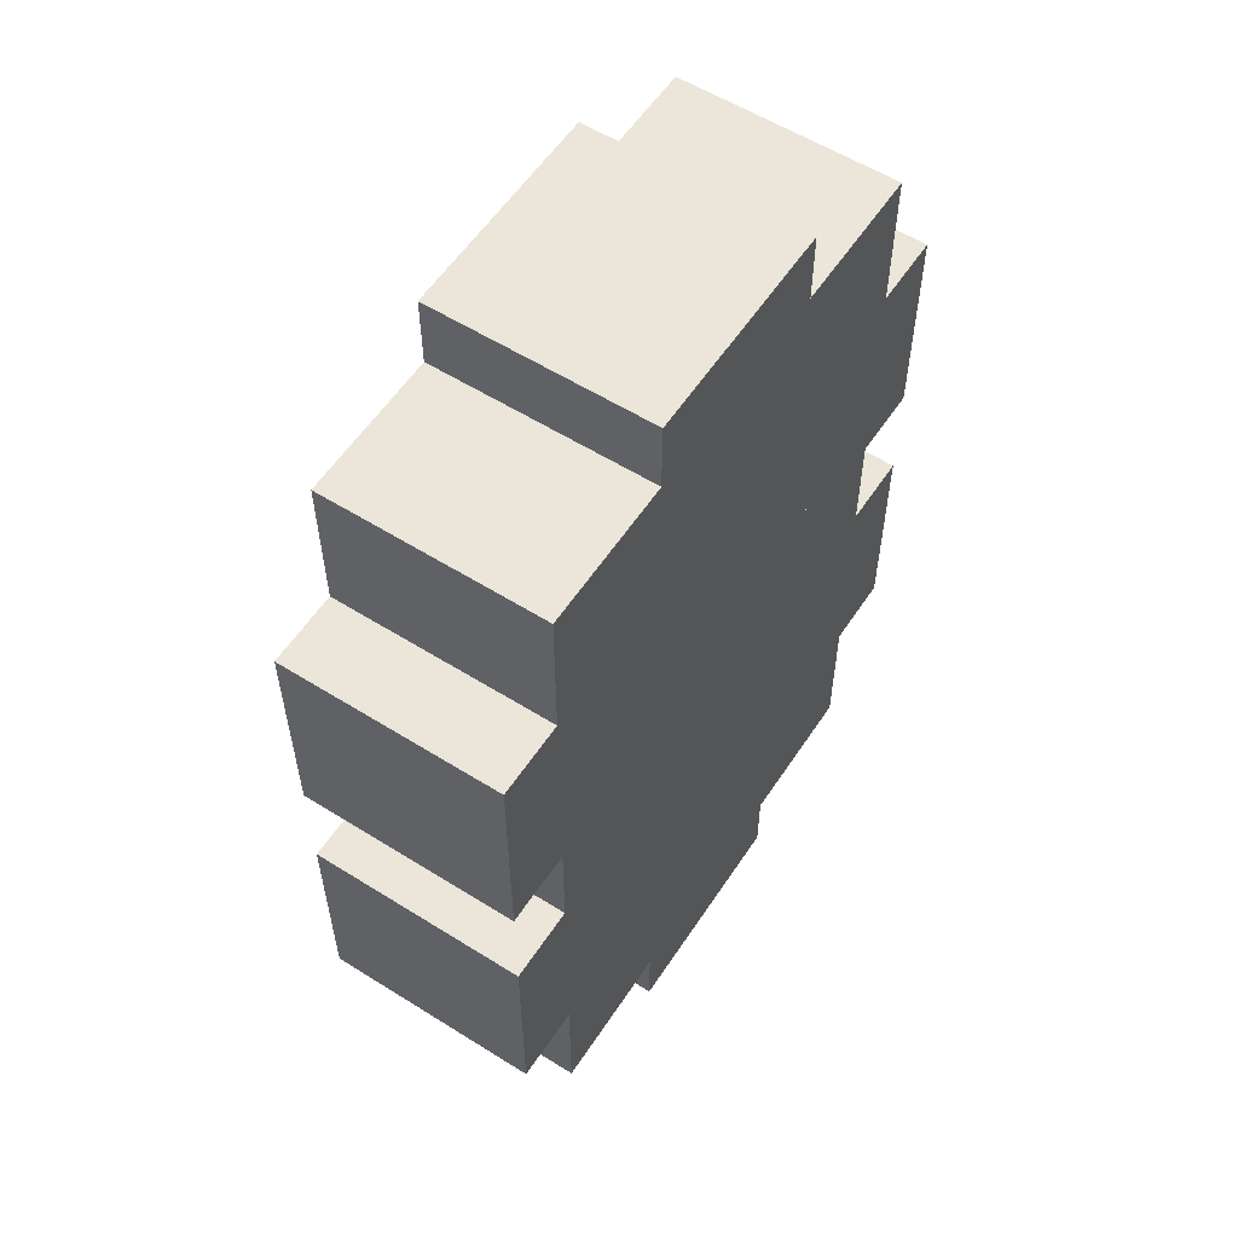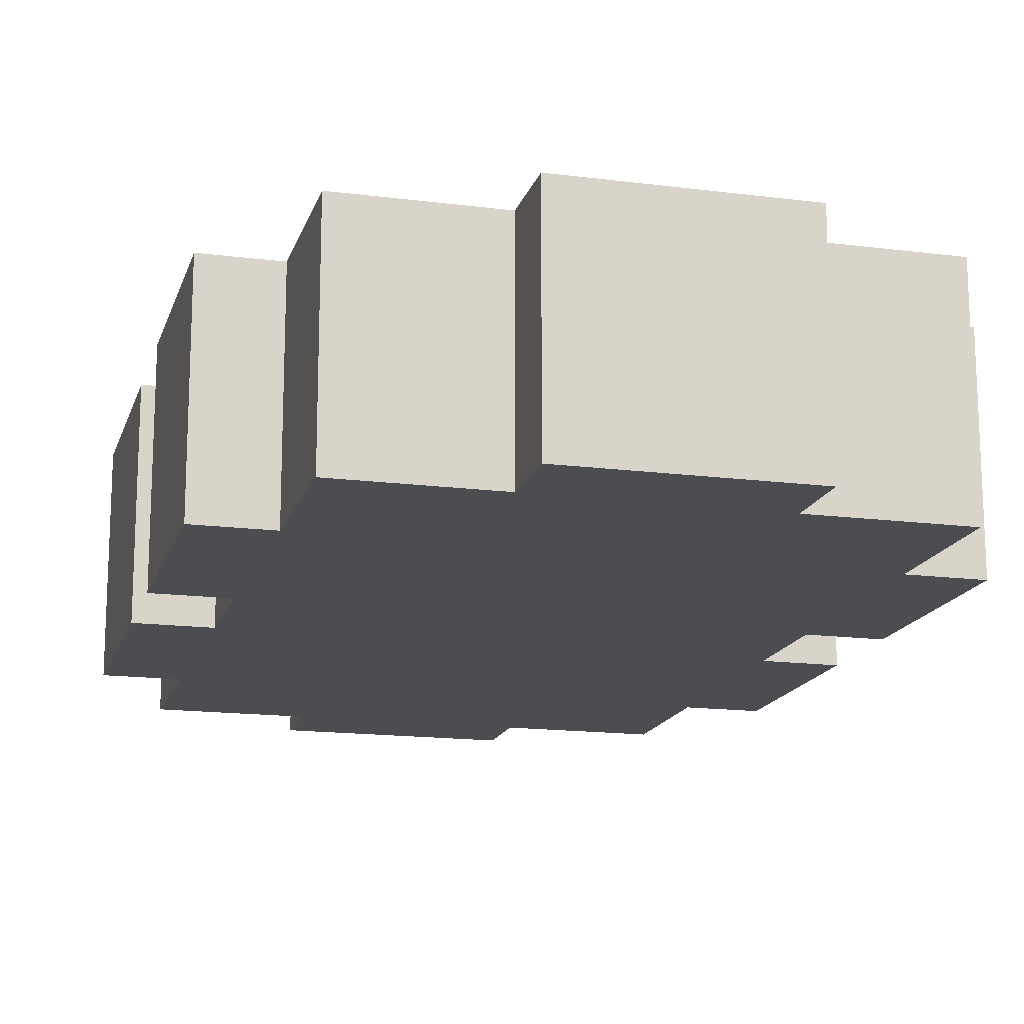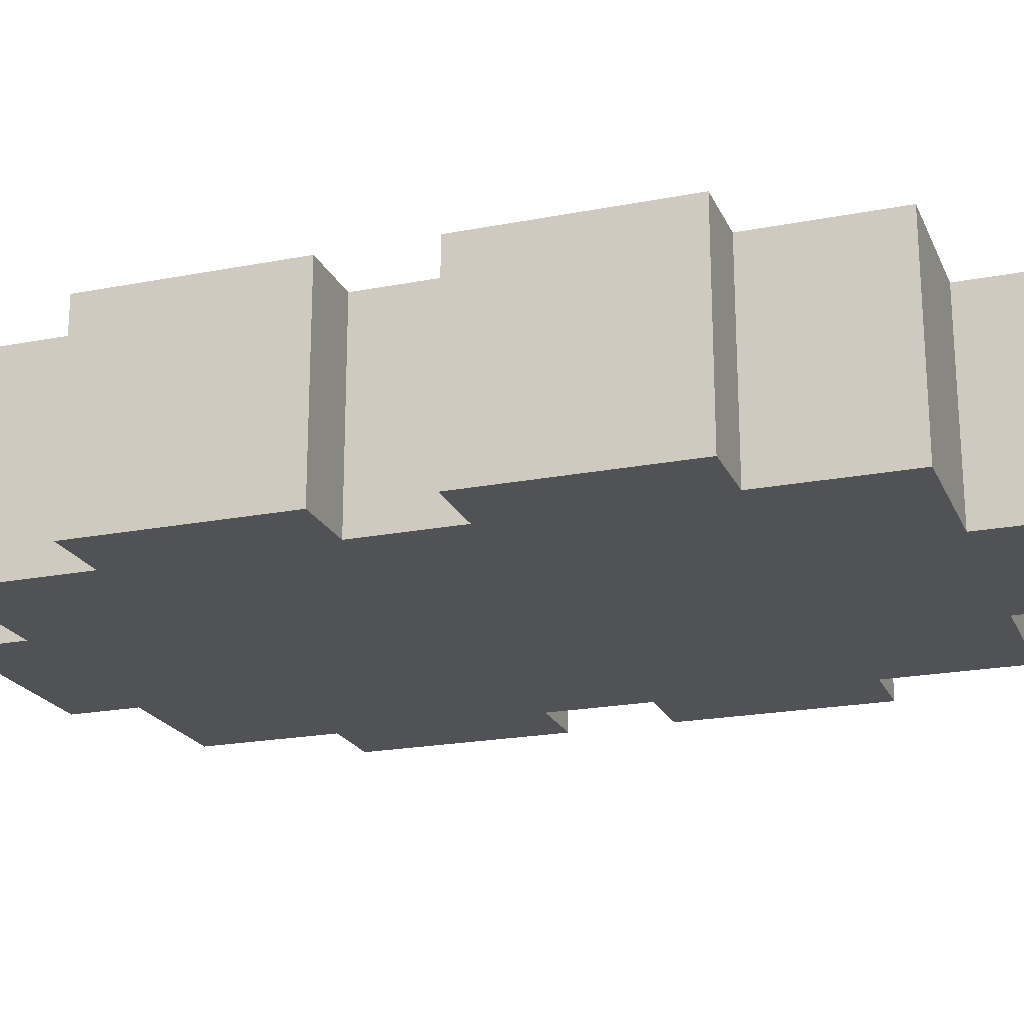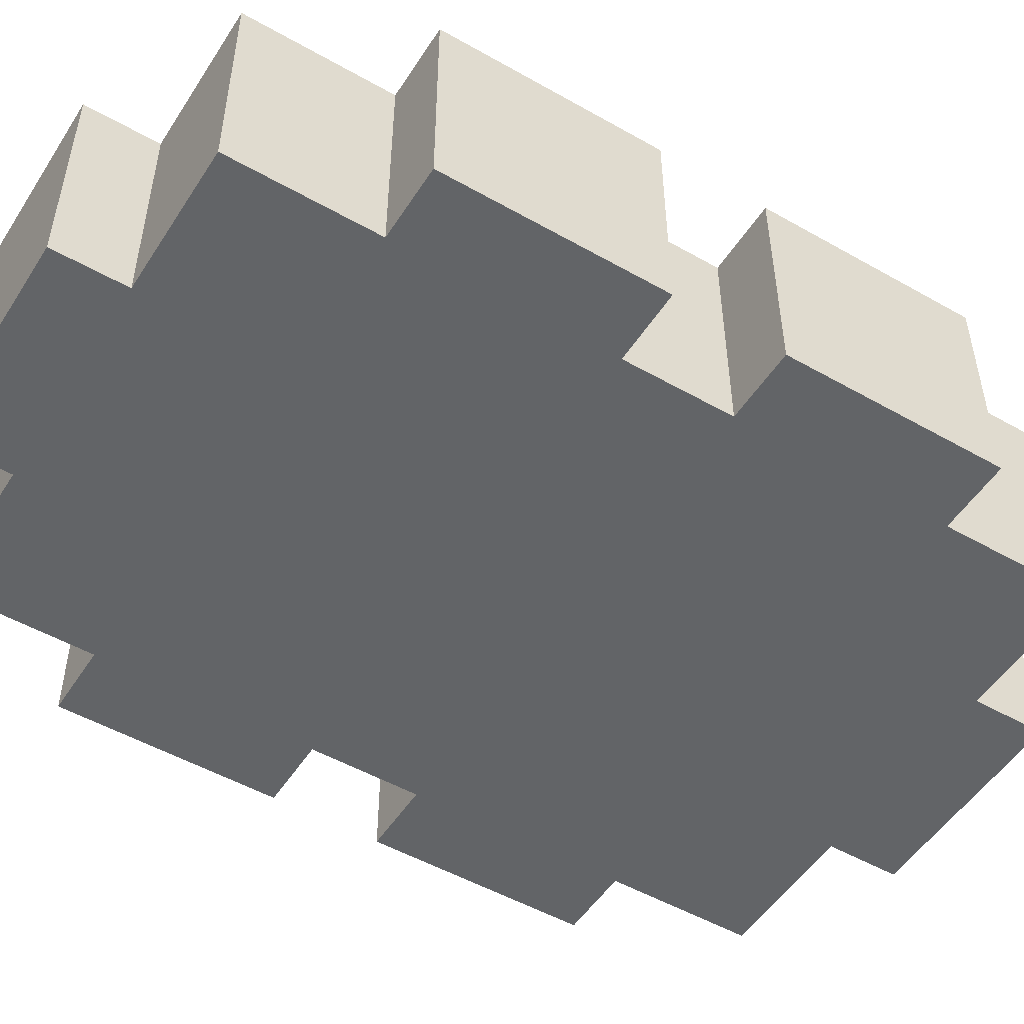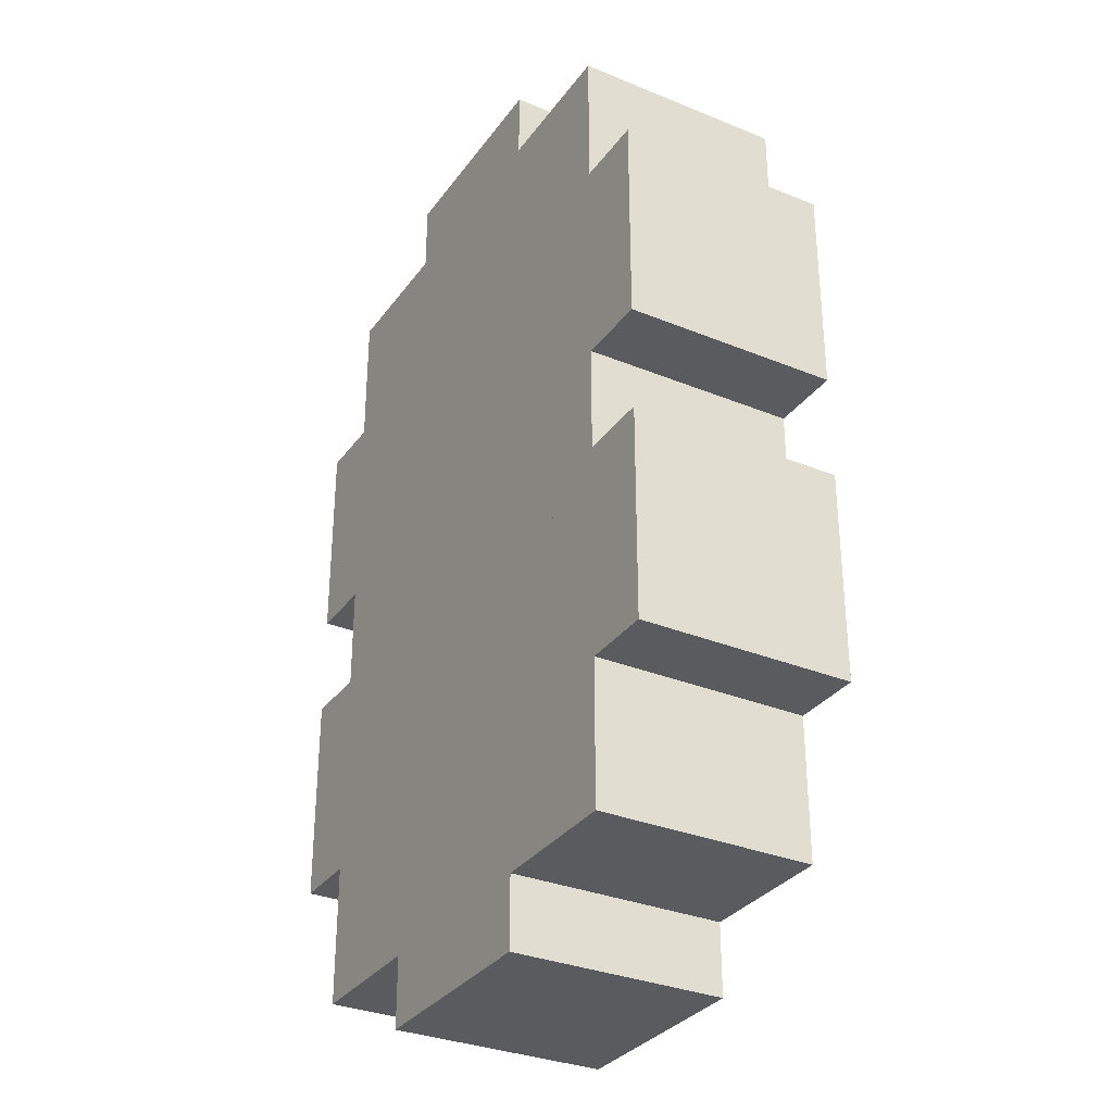
<metadata>
{"format":"obj","ext":"obj","renderer":"f3d","projection":"perspective","resolution":1024,"background":"white","views":[{"elev":57.3,"azim":-56.9,"up":"+Y"},{"elev":-16.0,"azim":-14.9,"up":"+Z"},{"elev":-21.0,"azim":109.2,"up":"+Z"},{"elev":-51.1,"azim":-121.8,"up":"+Z"},{"elev":-32.0,"azim":60.1,"up":"+Y"}]}
</metadata>
<code>
o Untitled.050
v -0.45 0.3 0.15
v -0.45 0.3 -0.15
v -0.45 0.6 0.15
v -0.45 0.6 -0.15
v -0.35 0.1 0.15
v -0.35 0.1 -0.15
v -0.35 0.3 0.15
v -0.35 0.3 -0.15
v -0.35 0.6 0.15
v -0.35 0.6 -0.15
v -0.35 0.8 0.15
v -0.35 0.8 -0.15
v -0.15 0 0.15
v -0.15 -0 -0.15
v -0.15 0.1 0.15
v -0.15 0.1 -0.15
v -0.15 0.8 0.15
v -0.15 0.8 -0.15
v -0.15 0.9 0.15
v -0.15 0.9 -0.15
v 0.15 0 0.15
v 0.15 -0 -0.15
v 0.15 0.1 0.15
v 0.15 0.1 -0.15
v 0.15 0.8 0.15
v 0.15 0.8 -0.15
v 0.15 0.9 0.15
v 0.15 0.9 -0.15
v 0.35 0.1 0.15
v 0.35 0.1 -0.15
v 0.35 0.3 0.15
v 0.35 0.3 -0.15
v 0.35 0.6 0.15
v 0.35 0.6 -0.15
v 0.35 0.8 0.15
v 0.35 0.8 -0.15
v 0.45 0.3 0.15
v 0.45 0.3 -0.15
v 0.45 0.6 0.15
v 0.45 0.6 -0.15
v -0.45 0.3 0.15
v -0.45 0.6 0.15
v -0.35 0.1 0.15
v -0.35 0.3 0.15
v -0.35 0.6 0.15
v -0.35 0.8 0.15
v -0.25 0.3 0.15
v -0.25 0.6 0.15
v -0.15 0 0.15
v -0.15 0.1 0.15
v -0.15 0.2 0.15
v -0.15 0.3 0.15
v -0.15 0.4 0.15
v -0.15 0.5 0.15
v -0.15 0.6 0.15
v -0.15 0.7 0.15
v -0.15 0.8 0.15
v -0.15 0.9 0.15
v -0.05 0.3 0.15
v -0.05 0.4 0.15
v -0.05 0.5 0.15
v -0.05 0.6 0.15
v 0.05 0.3 0.15
v 0.05 0.4 0.15
v 0.05 0.5 0.15
v 0.05 0.6 0.15
v 0.15 0 0.15
v 0.15 0.1 0.15
v 0.15 0.2 0.15
v 0.15 0.3 0.15
v 0.15 0.4 0.15
v 0.15 0.5 0.15
v 0.15 0.6 0.15
v 0.15 0.7 0.15
v 0.15 0.8 0.15
v 0.15 0.9 0.15
v 0.25 0.3 0.15
v 0.25 0.6 0.15
v 0.35 0.1 0.15
v 0.35 0.3 0.15
v 0.35 0.6 0.15
v 0.35 0.8 0.15
v 0.45 0.3 0.15
v 0.45 0.6 0.15
v -0.45 0.3 -0.15
v -0.45 0.6 -0.15
v -0.35 0.1 -0.15
v -0.35 0.3 -0.15
v -0.35 0.6 -0.15
v -0.35 0.8 -0.15
v -0.25 0.3 -0.15
v -0.25 0.6 -0.15
v -0.15 -0 -0.15
v -0.15 0.1 -0.15
v -0.15 0.2 -0.15
v -0.15 0.3 -0.15
v -0.15 0.4 -0.15
v -0.15 0.5 -0.15
v -0.15 0.6 -0.15
v -0.15 0.7 -0.15
v -0.15 0.8 -0.15
v -0.15 0.9 -0.15
v -0.05 0.3 -0.15
v -0.05 0.4 -0.15
v -0.05 0.5 -0.15
v -0.05 0.6 -0.15
v 0.05 0.3 -0.15
v 0.05 0.4 -0.15
v 0.05 0.5 -0.15
v 0.05 0.6 -0.15
v 0.15 -0 -0.15
v 0.15 0.1 -0.15
v 0.15 0.2 -0.15
v 0.15 0.3 -0.15
v 0.15 0.4 -0.15
v 0.15 0.5 -0.15
v 0.15 0.6 -0.15
v 0.15 0.7 -0.15
v 0.15 0.8 -0.15
v 0.15 0.9 -0.15
v 0.25 0.3 -0.15
v 0.25 0.6 -0.15
v 0.35 0.1 -0.15
v 0.35 0.3 -0.15
v 0.35 0.6 -0.15
v 0.35 0.8 -0.15
v 0.45 0.3 -0.15
v 0.45 0.6 -0.15
v -0.15 0 0.15
v 0.15 0 0.15
v -0.15 -0 -0.15
v 0.15 -0 -0.15
v -0.35 0.1 0.15
v -0.15 0.1 0.15
v 0.15 0.1 0.15
v 0.35 0.1 0.15
v -0.35 0.1 -0.15
v -0.15 0.1 -0.15
v 0.15 0.1 -0.15
v 0.35 0.1 -0.15
v -0.45 0.3 0.15
v -0.35 0.3 0.15
v 0.35 0.3 0.15
v 0.45 0.3 0.15
v -0.45 0.3 -0.15
v -0.35 0.3 -0.15
v 0.35 0.3 -0.15
v 0.45 0.3 -0.15
v -0.45 0.6 0.15
v -0.35 0.6 0.15
v 0.35 0.6 0.15
v 0.45 0.6 0.15
v -0.45 0.6 -0.15
v -0.35 0.6 -0.15
v 0.35 0.6 -0.15
v 0.45 0.6 -0.15
v -0.35 0.8 0.15
v -0.15 0.8 0.15
v 0.15 0.8 0.15
v 0.35 0.8 0.15
v -0.35 0.8 -0.15
v -0.15 0.8 -0.15
v 0.15 0.8 -0.15
v 0.35 0.8 -0.15
v -0.15 0.9 0.15
v 0.15 0.9 0.15
v -0.15 0.9 -0.15
v 0.15 0.9 -0.15
f 3 2 1
f 4 2 3
f 7 6 5
f 8 6 7
f 11 10 9
f 12 10 11
f 15 14 13
f 16 14 15
f 19 18 17
f 20 18 19
f 21 22 23
f 23 22 24
f 25 26 27
f 27 26 28
f 29 30 31
f 31 30 32
f 33 34 35
f 35 34 36
f 37 38 39
f 39 38 40
f 44 42 41
f 45 42 44
f 47 44 43
f 47 46 45
f 47 45 44
f 48 46 47
f 50 47 43
f 51 47 50
f 52 48 47
f 52 47 51
f 53 48 52
f 54 48 53
f 55 46 48
f 55 48 54
f 56 46 55
f 57 46 56
f 59 52 51
f 59 53 52
f 60 54 53
f 60 53 59
f 61 55 54
f 61 54 60
f 62 56 55
f 62 55 61
f 63 59 51
f 63 60 59
f 64 61 60
f 64 60 63
f 65 62 61
f 65 61 64
f 66 56 62
f 66 62 65
f 67 51 50
f 67 50 49
f 68 51 67
f 69 63 51
f 69 51 68
f 70 64 63
f 70 63 69
f 71 65 64
f 71 64 70
f 72 66 65
f 72 65 71
f 73 56 66
f 73 66 72
f 74 58 57
f 74 56 73
f 74 57 56
f 75 58 74
f 76 58 75
f 77 70 69
f 77 72 71
f 77 71 70
f 77 73 72
f 77 69 68
f 78 75 74
f 78 73 77
f 78 74 73
f 79 77 68
f 79 78 77
f 80 78 79
f 81 75 78
f 81 78 80
f 82 75 81
f 83 81 80
f 84 81 83
f 85 86 88
f 88 86 89
f 87 88 91
f 89 90 91
f 88 89 91
f 91 90 92
f 87 91 94
f 94 91 95
f 91 92 96
f 95 91 96
f 96 92 97
f 97 92 98
f 92 90 99
f 98 92 99
f 99 90 100
f 100 90 101
f 95 96 103
f 96 97 103
f 97 98 104
f 103 97 104
f 98 99 105
f 104 98 105
f 99 100 106
f 105 99 106
f 95 103 107
f 103 104 107
f 104 105 108
f 107 104 108
f 105 106 109
f 108 105 109
f 106 100 110
f 109 106 110
f 94 95 111
f 93 94 111
f 111 95 112
f 95 107 113
f 112 95 113
f 107 108 114
f 113 107 114
f 108 109 115
f 114 108 115
f 109 110 116
f 115 109 116
f 110 100 117
f 116 110 117
f 101 102 118
f 117 100 118
f 100 101 118
f 118 102 119
f 119 102 120
f 113 114 121
f 115 116 121
f 114 115 121
f 116 117 121
f 112 113 121
f 118 119 122
f 121 117 122
f 117 118 122
f 112 121 123
f 121 122 123
f 123 122 124
f 122 119 125
f 124 122 125
f 125 119 126
f 124 125 127
f 127 125 128
f 131 130 129
f 132 130 131
f 137 134 133
f 138 134 137
f 139 136 135
f 140 136 139
f 145 142 141
f 146 142 145
f 147 144 143
f 148 144 147
f 149 150 153
f 153 150 154
f 151 152 155
f 155 152 156
f 157 158 161
f 161 158 162
f 159 160 163
f 163 160 164
f 165 166 167
f 167 166 168
o Untitled.052
v -0.45 -0.15 0.15
v -0.45 -0.15 -0.15
v -0.45 0.15 0.15
v -0.45 0.15 -0.15
v -0.35 -0.35 0.15
v -0.35 -0.35 -0.15
v -0.35 -0.15 0.15
v -0.35 -0.15 -0.15
v -0.35 0.15 0.15
v -0.35 0.15 -0.15
v -0.35 0.35 0.15
v -0.35 0.35 -0.15
v -0.15 -0.45 0.15
v -0.15 -0.45 -0.15
v -0.15 -0.35 0.15
v -0.15 -0.35 -0.15
v -0.15 0.35 0.15
v -0.15 0.35 -0.15
v -0.15 0.45 0.15
v -0.15 0.45 -0.15
v 0.15 -0.45 0.15
v 0.15 -0.45 -0.15
v 0.15 -0.35 0.15
v 0.15 -0.35 -0.15
v 0.15 0.35 0.15
v 0.15 0.35 -0.15
v 0.15 0.45 0.15
v 0.15 0.45 -0.15
v 0.35 -0.35 0.15
v 0.35 -0.35 -0.15
v 0.35 -0.15 0.15
v 0.35 -0.15 -0.15
v 0.35 0.15 0.15
v 0.35 0.15 -0.15
v 0.35 0.35 0.15
v 0.35 0.35 -0.15
v 0.45 -0.15 0.15
v 0.45 -0.15 -0.15
v 0.45 0.15 0.15
v 0.45 0.15 -0.15
v -0.45 -0.15 0.15
v -0.45 0.15 0.15
v -0.35 -0.35 0.15
v -0.35 -0.15 0.15
v -0.35 0.15 0.15
v -0.35 0.35 0.15
v -0.25 -0.15 0.15
v -0.25 0.15 0.15
v -0.15 -0.45 0.15
v -0.15 -0.35 0.15
v -0.15 -0.25 0.15
v -0.15 -0.15 0.15
v -0.15 0.15 0.15
v -0.15 0.25 0.15
v -0.15 0.35 0.15
v -0.15 0.45 0.15
v 0.15 -0.45 0.15
v 0.15 -0.35 0.15
v 0.15 -0.25 0.15
v 0.15 -0.15 0.15
v 0.15 0.15 0.15
v 0.15 0.25 0.15
v 0.15 0.35 0.15
v 0.15 0.45 0.15
v 0.25 -0.15 0.15
v 0.25 0.15 0.15
v 0.35 -0.35 0.15
v 0.35 -0.15 0.15
v 0.35 0.15 0.15
v 0.35 0.35 0.15
v 0.45 -0.15 0.15
v 0.45 0.15 0.15
v -0.45 -0.15 -0.15
v -0.45 0.15 -0.15
v -0.35 -0.35 -0.15
v -0.35 -0.15 -0.15
v -0.35 0.15 -0.15
v -0.35 0.35 -0.15
v -0.25 -0.15 -0.15
v -0.25 0.15 -0.15
v -0.15 -0.45 -0.15
v -0.15 -0.35 -0.15
v -0.15 -0.25 -0.15
v -0.15 -0.15 -0.15
v -0.15 0.15 -0.15
v -0.15 0.25 -0.15
v -0.15 0.35 -0.15
v -0.15 0.45 -0.15
v 0.15 -0.45 -0.15
v 0.15 -0.35 -0.15
v 0.15 -0.25 -0.15
v 0.15 -0.15 -0.15
v 0.15 0.15 -0.15
v 0.15 0.25 -0.15
v 0.15 0.35 -0.15
v 0.15 0.45 -0.15
v 0.25 -0.15 -0.15
v 0.25 0.15 -0.15
v 0.35 -0.35 -0.15
v 0.35 -0.15 -0.15
v 0.35 0.15 -0.15
v 0.35 0.35 -0.15
v 0.45 -0.15 -0.15
v 0.45 0.15 -0.15
v -0.15 -0.45 0.15
v 0.15 -0.45 0.15
v -0.15 -0.45 -0.15
v 0.15 -0.45 -0.15
v -0.35 -0.35 0.15
v -0.15 -0.35 0.15
v 0.15 -0.35 0.15
v 0.35 -0.35 0.15
v -0.35 -0.35 -0.15
v -0.15 -0.35 -0.15
v 0.15 -0.35 -0.15
v 0.35 -0.35 -0.15
v -0.45 -0.15 0.15
v -0.35 -0.15 0.15
v 0.35 -0.15 0.15
v 0.45 -0.15 0.15
v -0.45 -0.15 -0.15
v -0.35 -0.15 -0.15
v 0.35 -0.15 -0.15
v 0.45 -0.15 -0.15
v -0.45 0.15 0.15
v -0.35 0.15 0.15
v 0.35 0.15 0.15
v 0.45 0.15 0.15
v -0.45 0.15 -0.15
v -0.35 0.15 -0.15
v 0.35 0.15 -0.15
v 0.45 0.15 -0.15
v -0.35 0.35 0.15
v -0.15 0.35 0.15
v 0.15 0.35 0.15
v 0.35 0.35 0.15
v -0.35 0.35 -0.15
v -0.15 0.35 -0.15
v 0.15 0.35 -0.15
v 0.35 0.35 -0.15
v -0.15 0.45 0.15
v 0.15 0.45 0.15
v -0.15 0.45 -0.15
v 0.15 0.45 -0.15
f 171 170 169
f 172 170 171
f 175 174 173
f 176 174 175
f 179 178 177
f 180 178 179
f 183 182 181
f 184 182 183
f 187 186 185
f 188 186 187
f 189 190 191
f 191 190 192
f 193 194 195
f 195 194 196
f 197 198 199
f 199 198 200
f 201 202 203
f 203 202 204
f 205 206 207
f 207 206 208
f 212 210 209
f 213 210 212
f 215 212 211
f 215 214 213
f 215 213 212
f 216 214 215
f 218 215 211
f 219 215 218
f 220 216 215
f 220 215 219
f 221 214 216
f 221 216 220
f 222 214 221
f 223 214 222
f 225 219 218
f 225 218 217
f 226 219 225
f 227 220 219
f 227 219 226
f 227 221 220
f 227 222 221
f 228 222 227
f 229 222 228
f 230 224 223
f 230 222 229
f 230 223 222
f 231 224 230
f 232 224 231
f 233 229 228
f 233 228 227
f 233 227 226
f 234 231 230
f 234 229 233
f 234 230 229
f 235 233 226
f 235 234 233
f 236 234 235
f 237 231 234
f 237 234 236
f 238 231 237
f 239 237 236
f 240 237 239
f 241 242 244
f 244 242 245
f 243 244 247
f 245 246 247
f 244 245 247
f 247 246 248
f 243 247 250
f 250 247 251
f 247 248 252
f 251 247 252
f 248 246 253
f 252 248 253
f 253 246 254
f 254 246 255
f 250 251 257
f 249 250 257
f 257 251 258
f 251 252 259
f 258 251 259
f 252 253 259
f 253 254 259
f 259 254 260
f 260 254 261
f 255 256 262
f 261 254 262
f 254 255 262
f 262 256 263
f 263 256 264
f 260 261 265
f 259 260 265
f 258 259 265
f 262 263 266
f 265 261 266
f 261 262 266
f 258 265 267
f 265 266 267
f 267 266 268
f 266 263 269
f 268 266 269
f 269 263 270
f 268 269 271
f 271 269 272
f 275 274 273
f 276 274 275
f 281 278 277
f 282 278 281
f 283 280 279
f 284 280 283
f 289 286 285
f 290 286 289
f 291 288 287
f 292 288 291
f 293 294 297
f 297 294 298
f 295 296 299
f 299 296 300
f 301 302 305
f 305 302 306
f 303 304 307
f 307 304 308
f 309 310 311
f 311 310 312

</code>
